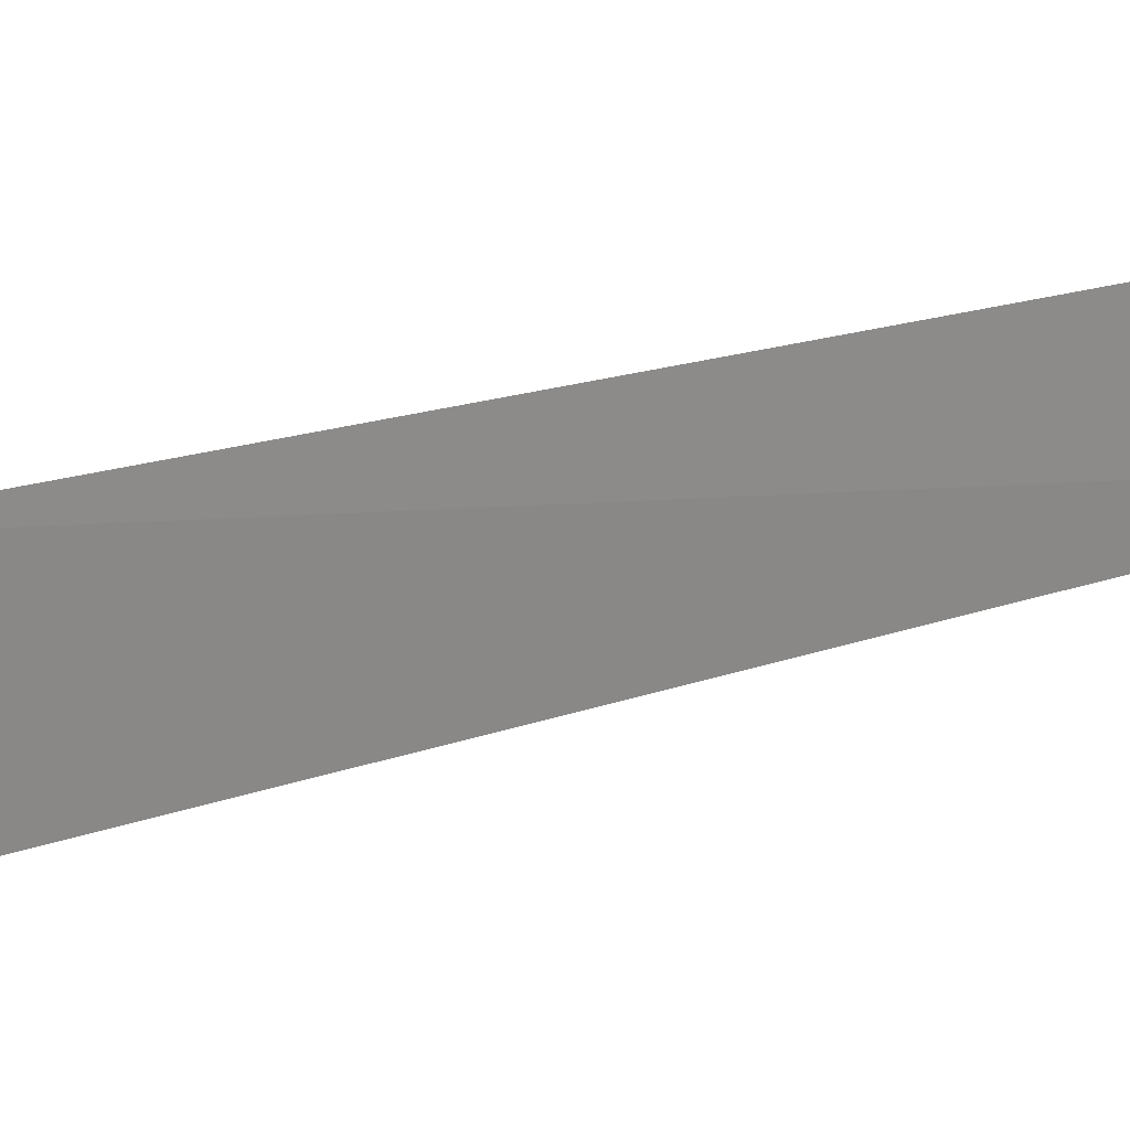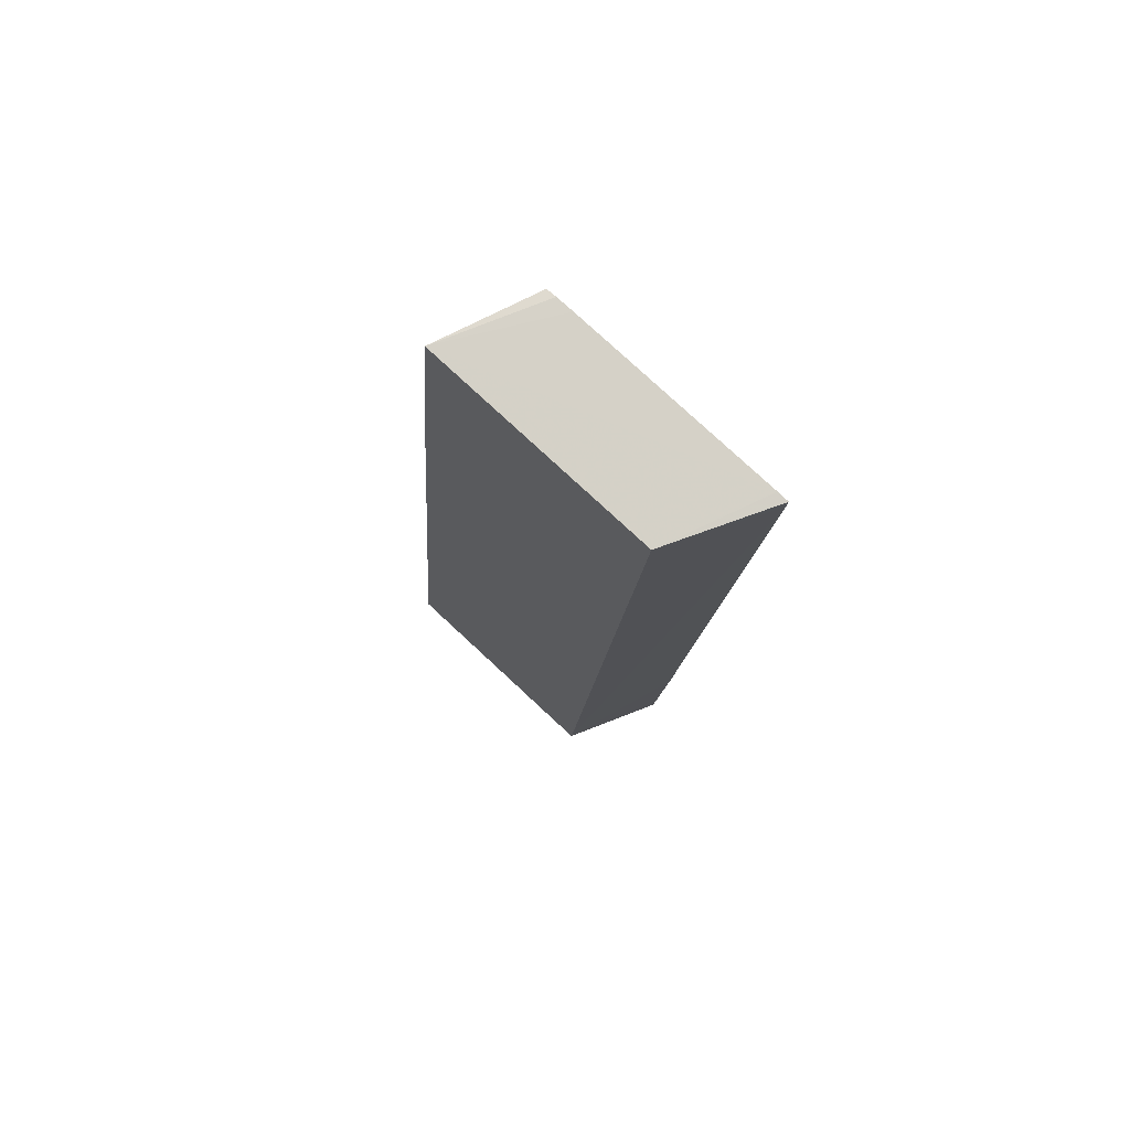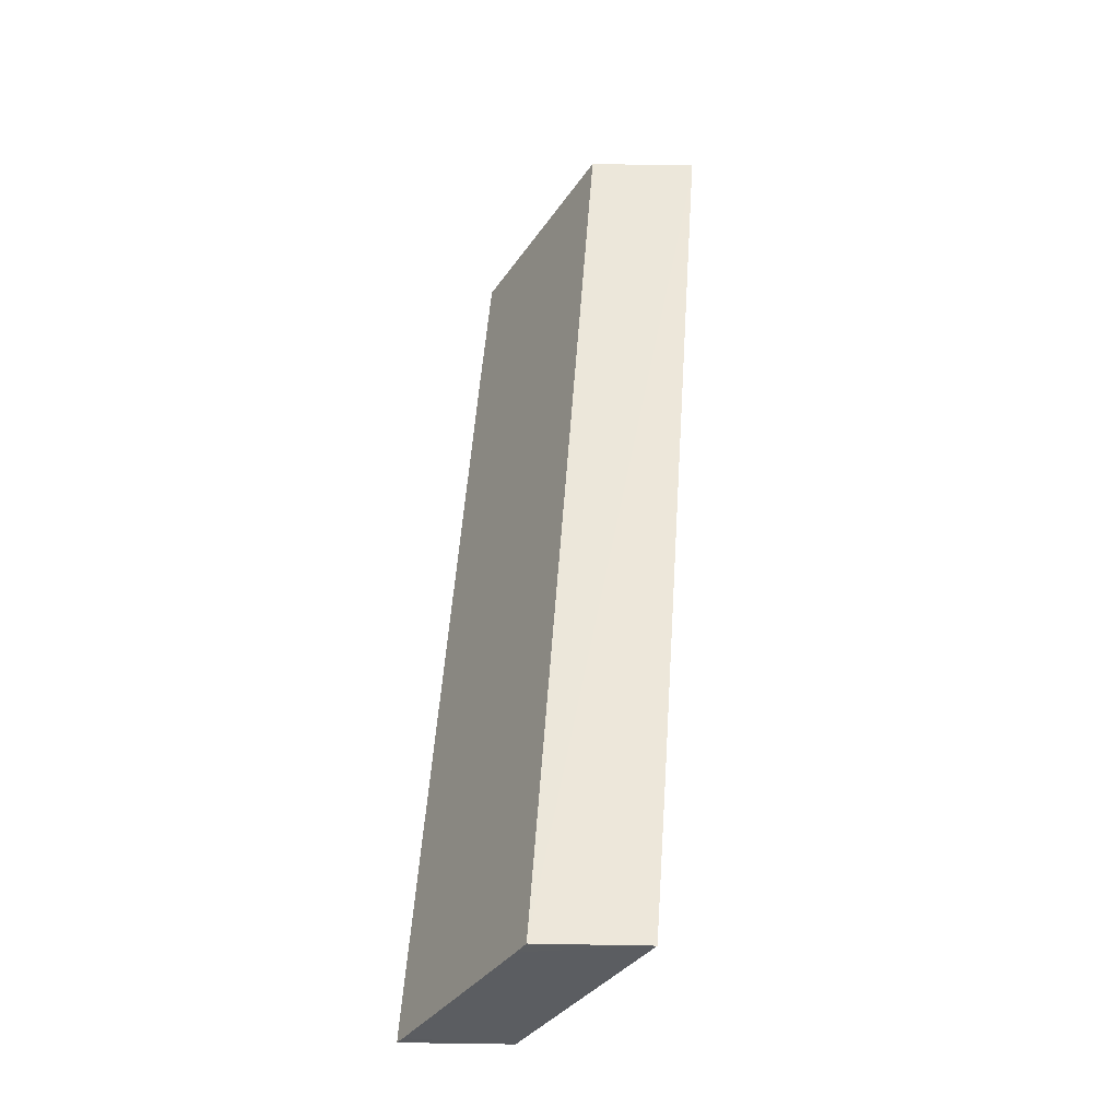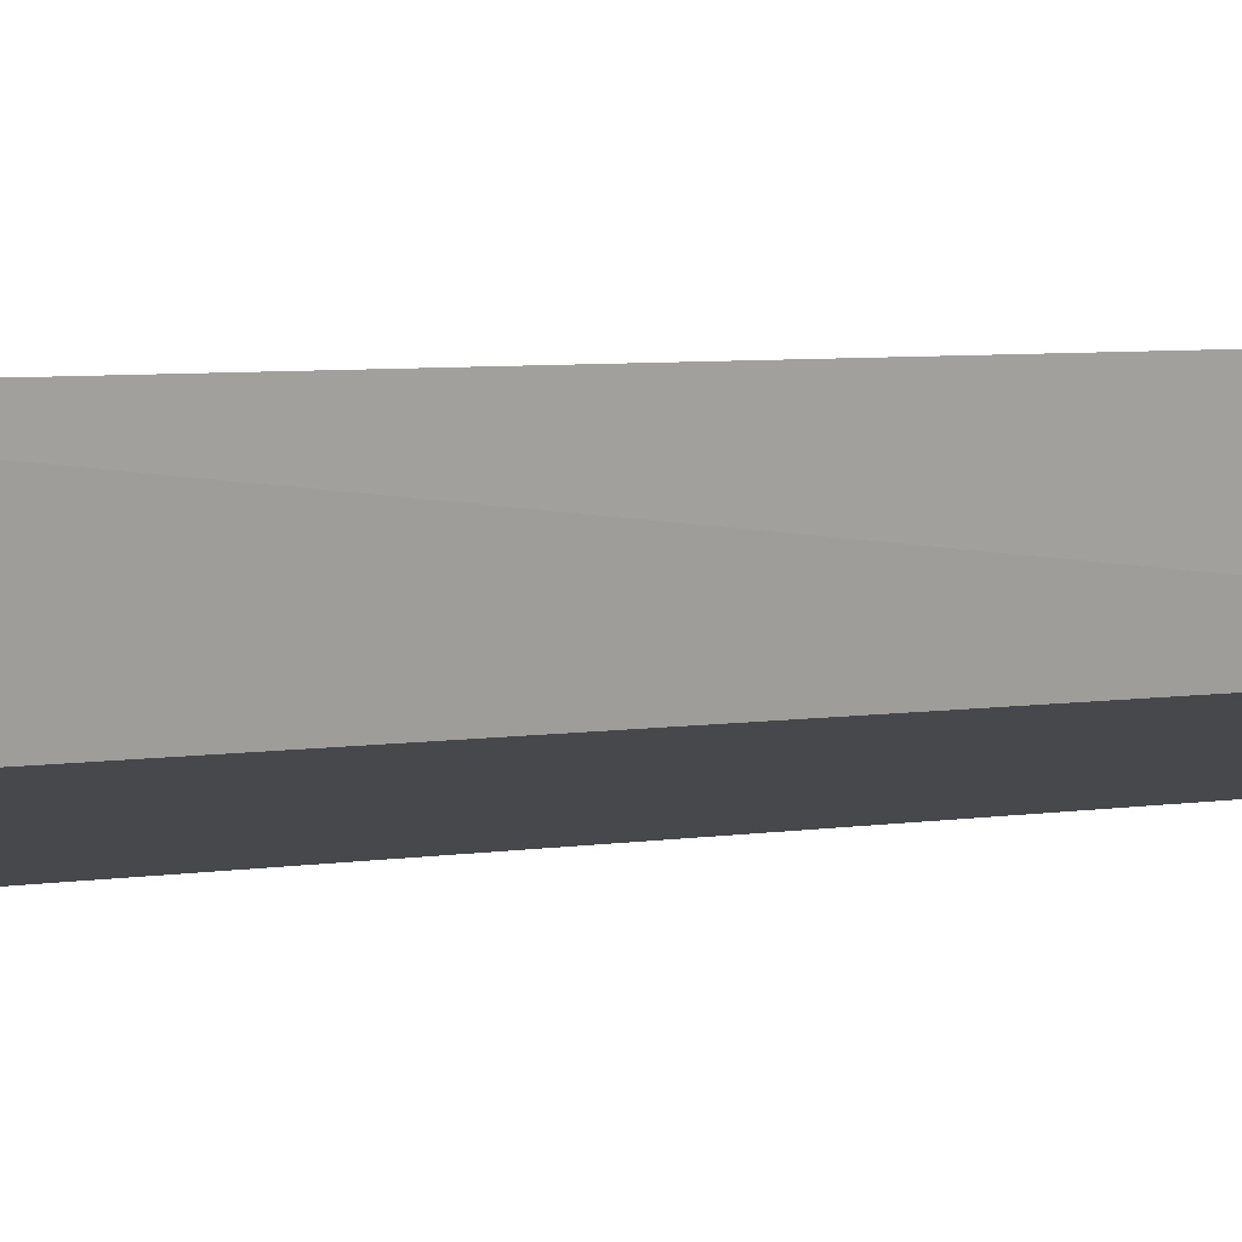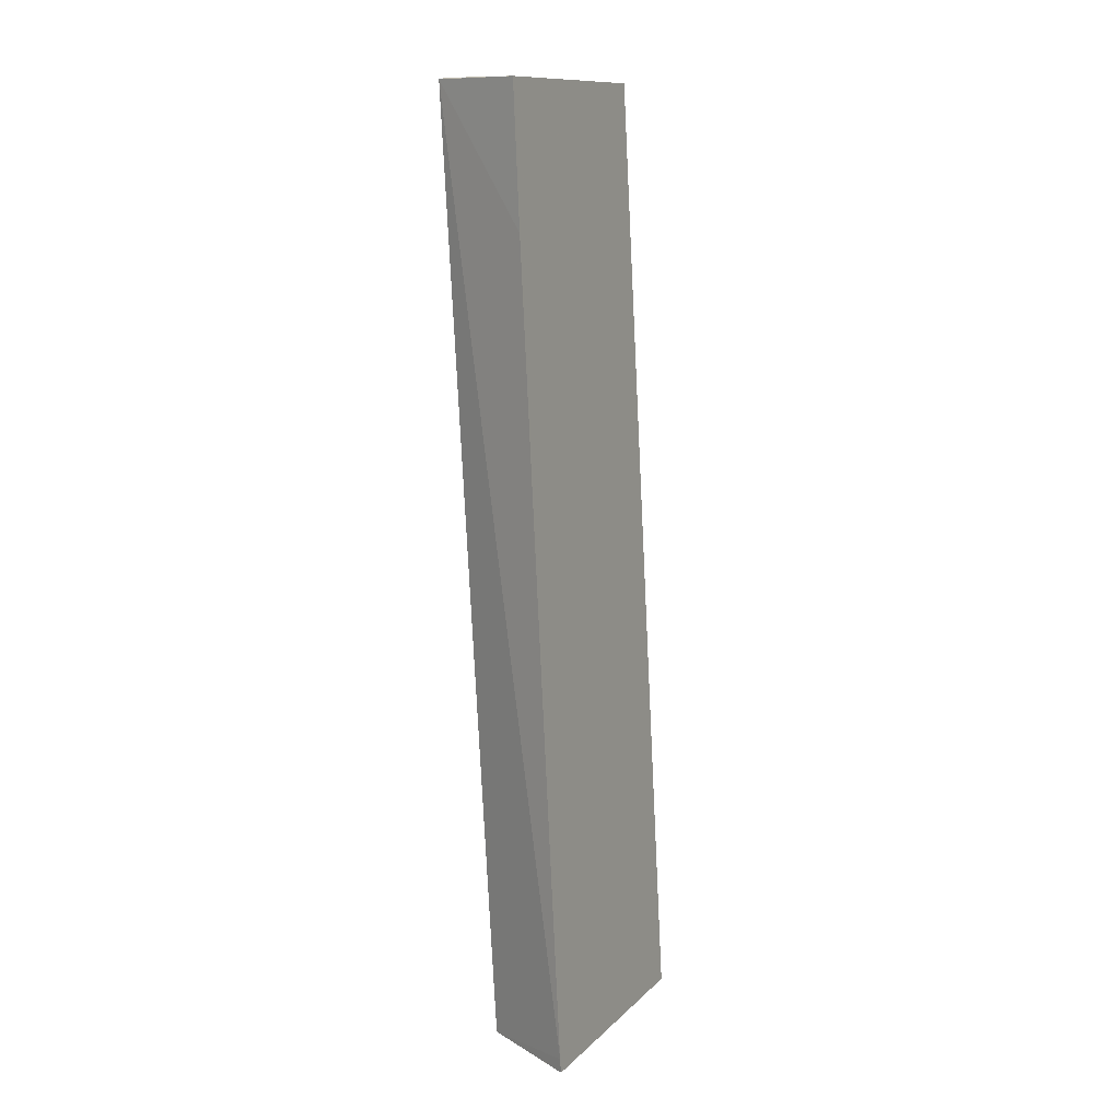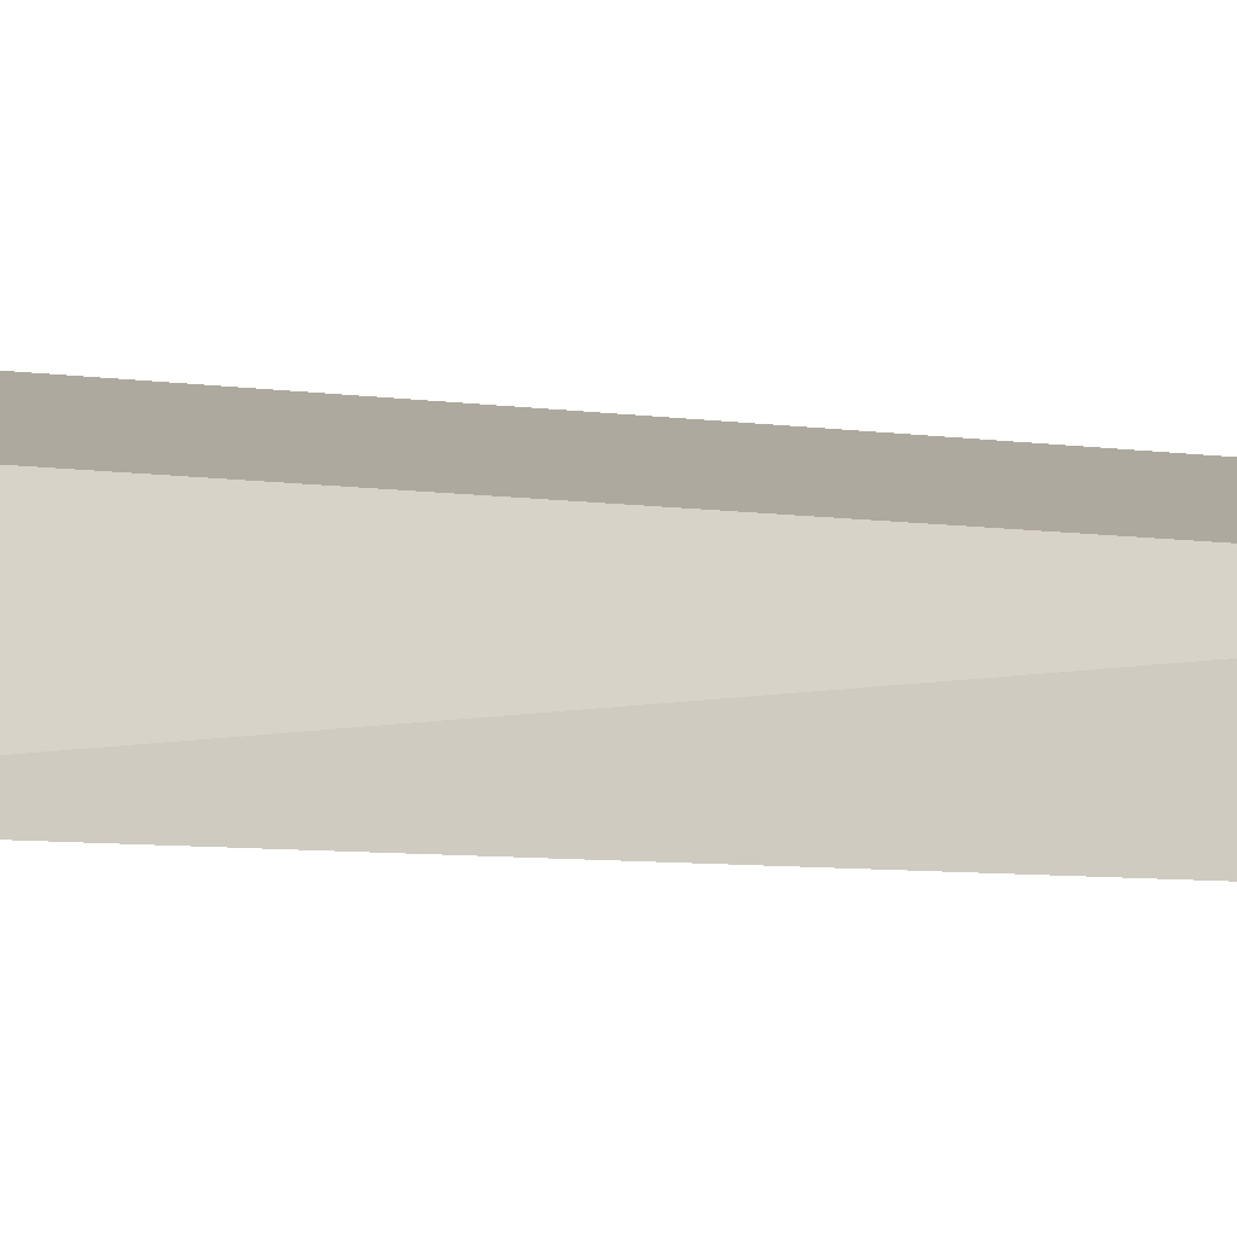
<metadata>
{"format":"obj","ext":"obj","renderer":"f3d","projection":"perspective","resolution":1024,"background":"white","views":[{"elev":16.7,"azim":41.7,"up":"+Y"},{"elev":78.3,"azim":65.2,"up":"+Z"},{"elev":-36.0,"azim":82.5,"up":"+Z"},{"elev":12.5,"azim":59.1,"up":"+Y"},{"elev":12.2,"azim":-40.9,"up":"+Z"},{"elev":-14.4,"azim":-117.9,"up":"+Y"}]}
</metadata>
<code>
v -0.02279 0.08505 0.09123
v -0.02329 0.07961 0.09113
v -0.0231 0.07641 0.04476
v -0.03377 0.07718 0.0448
v -0.03423 0.08033 0.09112
v -0.02275 0.08171 0.04482
v -0.02278 0.085 0.09055
v -0.03407 0.07518 0.09115
v -0.02533 0.07549 0.04473
v -0.02272 0.08232 0.05301
v -0.02332 0.08483 0.09124
v -0.03413 0.07192 0.04542
v -0.02392 0.07607 0.04474
v -0.03293 0.08087 0.09123
v -0.03414 0.07466 0.08432
v -0.03412 0.07188 0.04474
v -0.03375 0.08053 0.09121
v -0.03152 0.08145 0.09124
v -0.03353 0.07212 0.04473
f 7 1 2
f 7 2 3
f 7 6 4
f 7 5 1
f 7 4 5
f 9 4 6
f 10 7 3
f 10 3 6
f 10 6 7
f 11 8 2
f 11 2 1
f 11 1 5
f 12 5 4
f 13 9 6
f 13 6 3
f 15 8 5
f 15 5 12
f 15 3 2
f 15 2 8
f 16 12 4
f 16 15 12
f 16 3 15
f 17 5 8
f 17 8 14
f 17 11 5
f 18 14 8
f 18 8 11
f 18 17 14
f 18 11 17
f 19 16 4
f 19 4 9
f 19 9 13
f 19 13 3
f 19 3 16

</code>
